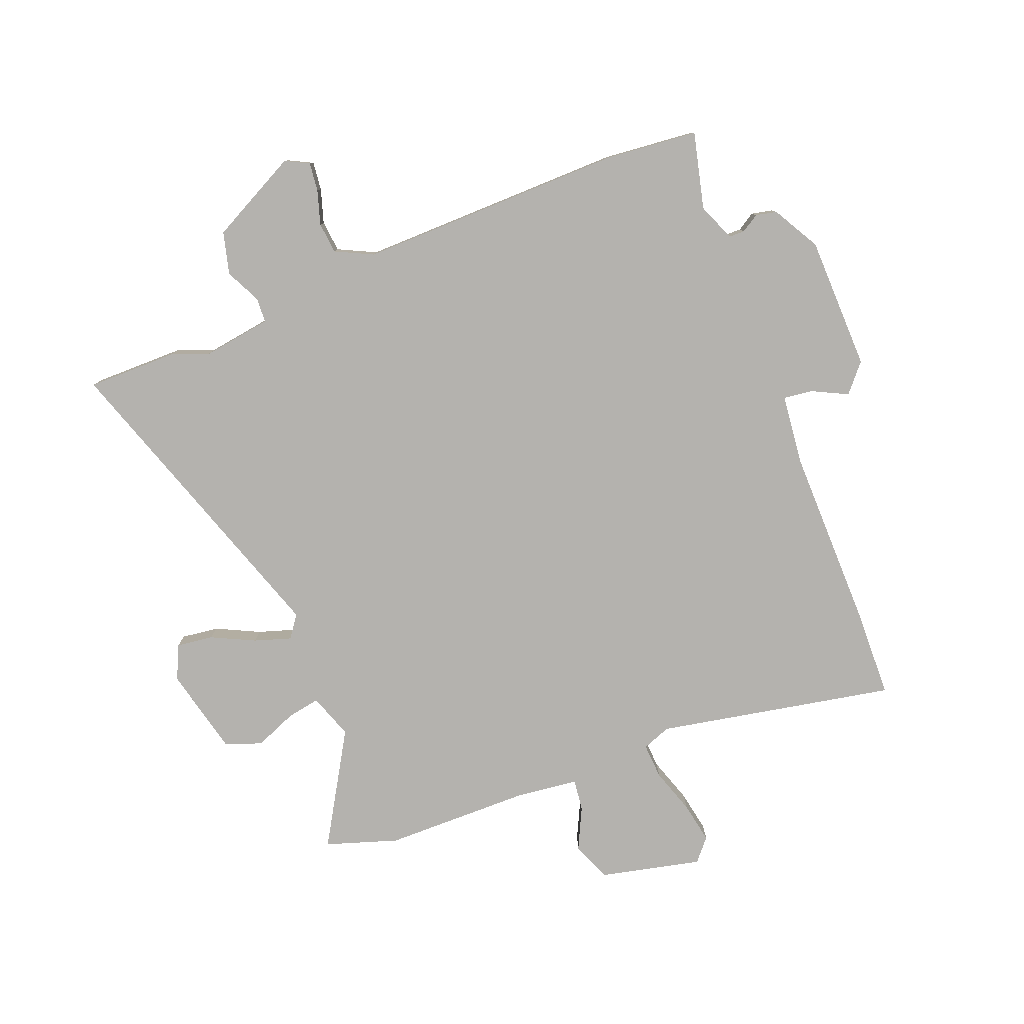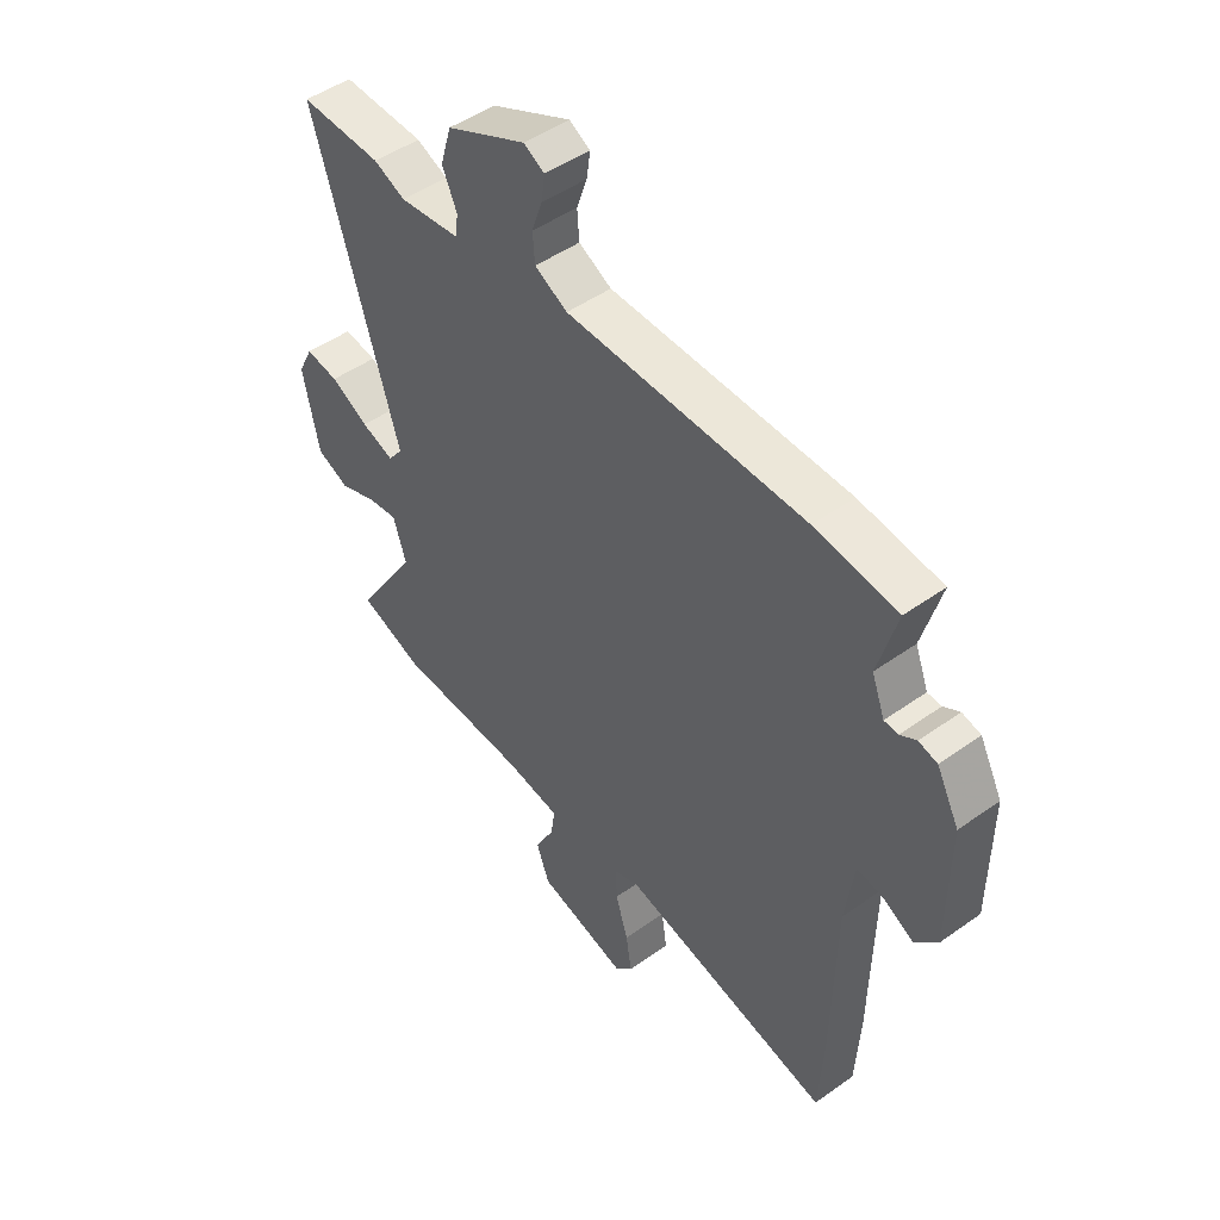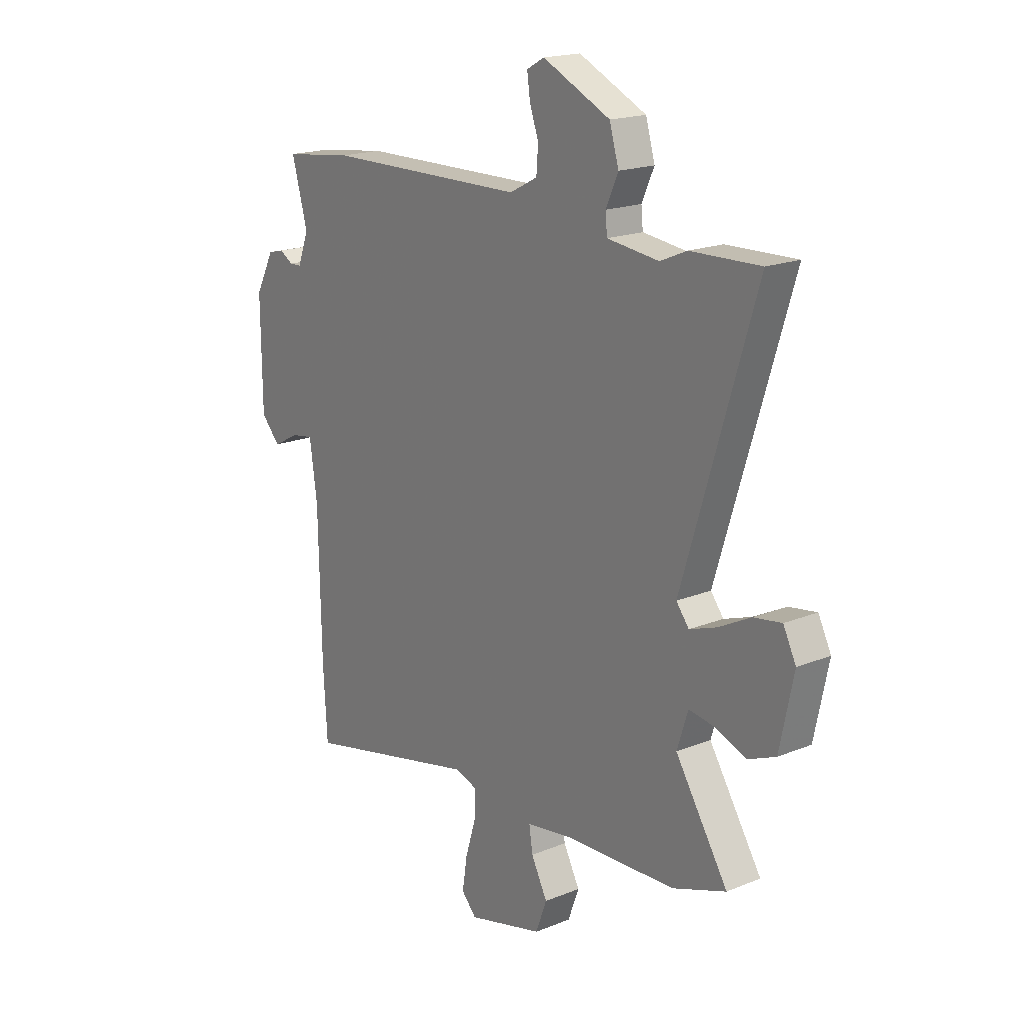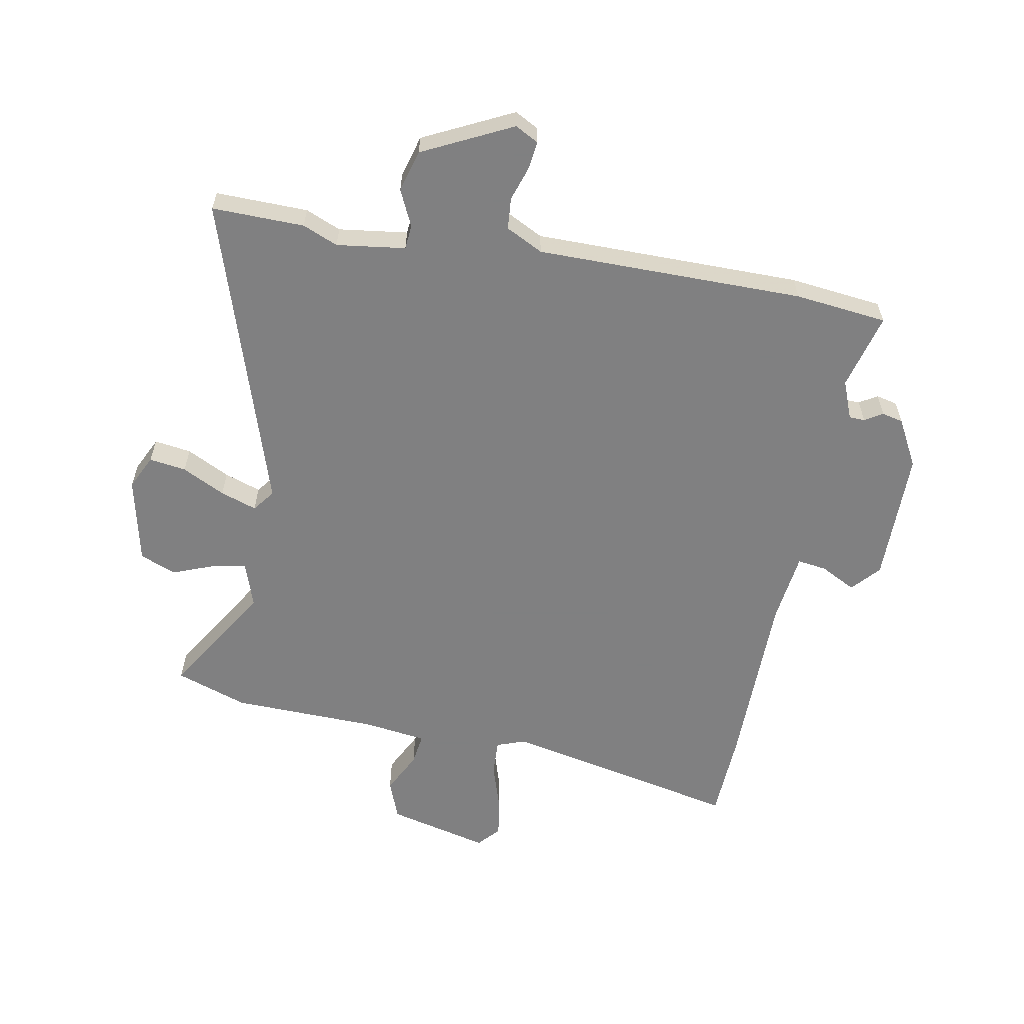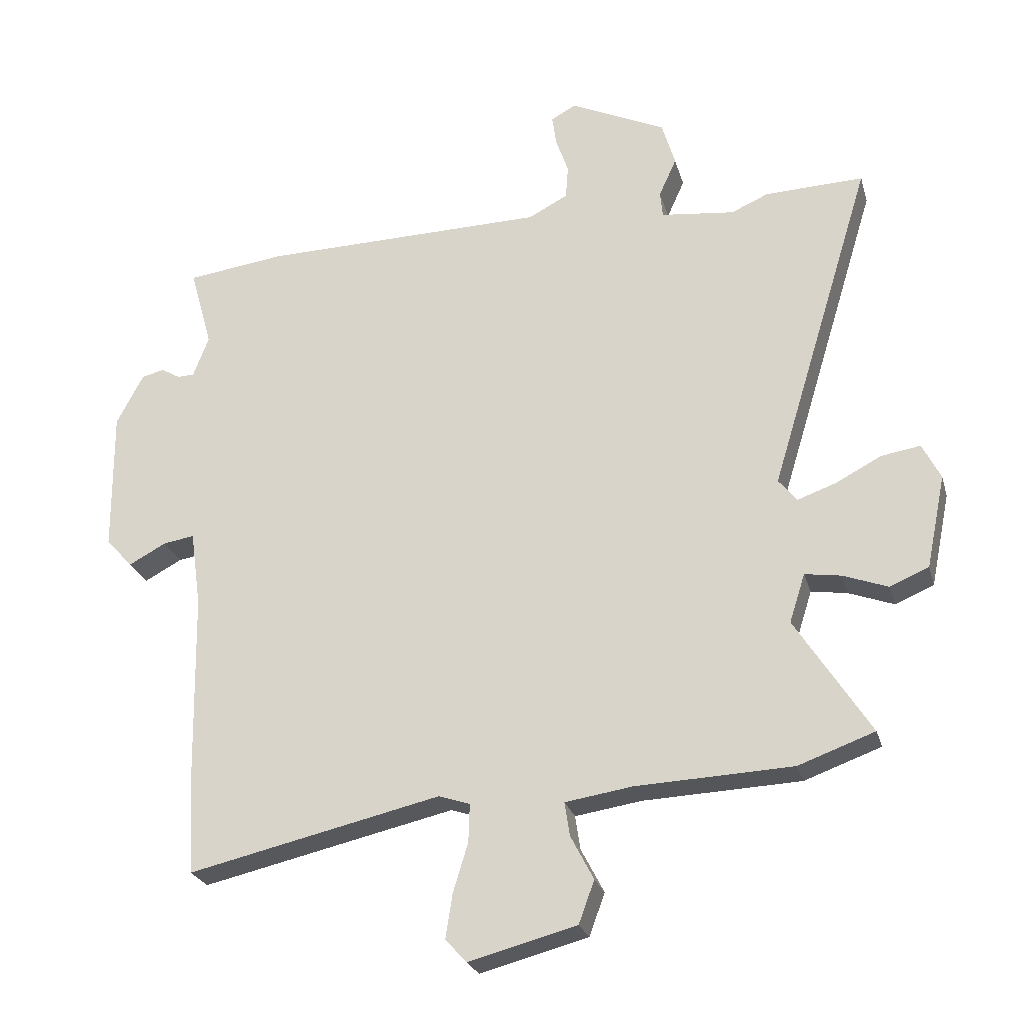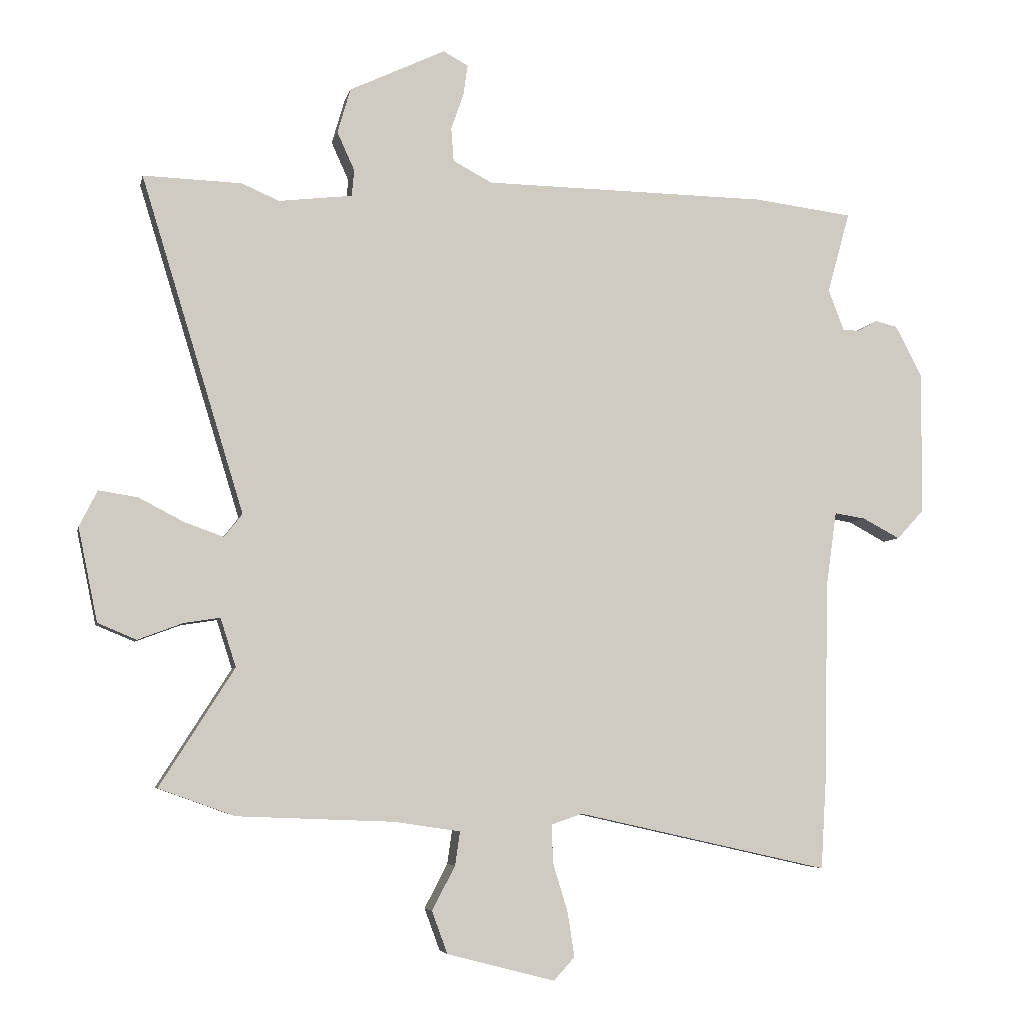
<metadata>
{"format":"obj","ext":"obj","renderer":"f3d","projection":"perspective","resolution":1024,"background":"white","views":[{"elev":-79.8,"azim":23.1,"up":"+Y"},{"elev":48.0,"azim":51.3,"up":"+Z"},{"elev":18.5,"azim":-128.0,"up":"+Z"},{"elev":-60.0,"azim":-9.7,"up":"+Y"},{"elev":-25.4,"azim":-165.2,"up":"+Z"},{"elev":-5.6,"azim":-11.8,"up":"+Z"}]}
</metadata>
<code>
v -0.628 0.07 0.504
v -0.47 0.07 0.499
v -0.41 0.07 0.473
v -0.292 0.07 0.487
v -0.288 0.07 0.529
v -0.316 0.07 0.591
v -0.295 0.07 0.663
v -0.141 0.07 0.736
v -0.101 0.07 0.714
v -0.108 0.07 0.665
v -0.128 0.07 0.607
v -0.124 0.07 0.553
v -0.061 0.07 0.52
v 0.397 0.07 0.513
v 0.555 0.07 0.493
v 0.519 0.07 0.363
v 0.544 0.07 0.297
v 0.571 0.07 0.296
v 0.602 0.07 0.314
v 0.638 0.07 0.305
v 0.681 0.07 0.223
v 0.679 0.07 -0.007
v 0.636 0.07 -0.054
v 0.576 0.07 -0.022
v 0.526 0.07 -0.014
v 0.509 0.07 -0.136
v 0.503 0.07 -0.45
v 0.494 0.07 -0.601
v 0.089 0.07 -0.51
v 0.039 0.07 -0.527
v 0.041 0.07 -0.588
v 0.065 0.07 -0.667
v 0.076 0.07 -0.738
v 0.042 0.07 -0.775
v -0.131 0.07 -0.73
v -0.156 0.07 -0.662
v -0.119 0.07 -0.591
v -0.111 0.07 -0.537
v -0.218 0.07 -0.521
v -0.469 0.07 -0.511
v -0.591 0.07 -0.467
v -0.471 0.07 -0.278
v -0.496 0.07 -0.2
v -0.554 0.07 -0.209
v -0.626 0.07 -0.236
v -0.688 0.07 -0.21
v -0.719 0.07 -0.06
v -0.69 0.07 -0.002
v -0.627 0.07 -0.012
v -0.554 0.07 -0.05
v -0.492 0.07 -0.072
v -0.463 0.07 -0.035
v -0.628 0 0.504
v -0.47 0 0.499
v -0.41 0 0.473
v -0.292 0 0.487
v -0.288 0 0.529
v -0.316 0 0.591
v -0.295 0 0.663
v -0.141 0 0.736
v -0.101 0 0.714
v -0.108 0 0.665
v -0.128 0 0.607
v -0.124 0 0.553
v -0.061 0 0.52
v 0.397 0 0.513
v 0.555 0 0.493
v 0.519 0 0.363
v 0.544 0 0.297
v 0.571 0 0.296
v 0.602 0 0.314
v 0.638 0 0.305
v 0.681 0 0.223
v 0.679 0 -0.007
v 0.636 0 -0.054
v 0.576 0 -0.022
v 0.526 0 -0.014
v 0.509 0 -0.136
v 0.503 0 -0.45
v 0.494 0 -0.601
v 0.089 0 -0.51
v 0.039 0 -0.527
v 0.041 0 -0.588
v 0.065 0 -0.667
v 0.076 0 -0.738
v 0.042 0 -0.775
v -0.131 0 -0.73
v -0.156 0 -0.662
v -0.119 0 -0.591
v -0.111 0 -0.537
v -0.218 0 -0.521
v -0.469 0 -0.511
v -0.591 0 -0.467
v -0.471 0 -0.278
v -0.496 0 -0.2
v -0.554 0 -0.209
v -0.626 0 -0.236
v -0.688 0 -0.21
v -0.719 0 -0.06
v -0.69 0 -0.002
v -0.627 0 -0.012
v -0.554 0 -0.05
v -0.492 0 -0.072
v -0.463 0 -0.035
f 48 49 50
f 47 48 50
f 46 47 50
f 45 46 50
f 44 45 50
f 43 44 50 51
f 42 43 51 52
f 39 40 41 42
f 38 39 42 52
f 35 36 37
f 34 35 37
f 33 34 37
f 32 33 37
f 31 32 37
f 30 31 37 38
f 1 2 3
f 52 1 3
f 38 52 3
f 30 38 3
f 29 30 3
f 29 3 4
f 28 29 4
f 27 28 4
f 26 27 4
f 22 23 24
f 21 22 24
f 20 21 24
f 19 20 24
f 18 19 24
f 17 18 24 25
f 26 4 5
f 25 26 5
f 17 25 5
f 16 17 5
f 13 14 15 16
f 9 10 11
f 8 9 11
f 7 8 11
f 6 7 11
f 5 6 11
f 5 11 12
f 13 16 5
f 5 12 13
f 102 101 100
f 102 100 99
f 102 99 98
f 102 98 97
f 102 97 96
f 103 102 96 95
f 104 103 95 94
f 94 93 92 91
f 104 94 91 90
f 89 88 87
f 89 87 86
f 89 86 85
f 89 85 84
f 89 84 83
f 90 89 83 82
f 55 54 53
f 55 53 104
f 55 104 90
f 55 90 82
f 55 82 81
f 56 55 81
f 56 81 80
f 56 80 79
f 56 79 78
f 76 75 74
f 76 74 73
f 76 73 72
f 76 72 71
f 76 71 70
f 77 76 70 69
f 57 56 78
f 57 78 77
f 57 77 69
f 57 69 68
f 68 67 66 65
f 63 62 61
f 63 61 60
f 63 60 59
f 63 59 58
f 63 58 57
f 64 63 57
f 57 68 65
f 65 64 57
f 1 53 54 2
f 2 54 55 3
f 3 55 56 4
f 4 56 57 5
f 5 57 58 6
f 6 58 59 7
f 7 59 60 8
f 8 60 61 9
f 9 61 62 10
f 10 62 63 11
f 11 63 64 12
f 12 64 65 13
f 13 65 66 14
f 14 66 67 15
f 15 67 68 16
f 16 68 69 17
f 17 69 70 18
f 18 70 71 19
f 19 71 72 20
f 20 72 73 21
f 21 73 74 22
f 22 74 75 23
f 23 75 76 24
f 24 76 77 25
f 25 77 78 26
f 26 78 79 27
f 27 79 80 28
f 28 80 81 29
f 29 81 82 30
f 30 82 83 31
f 31 83 84 32
f 32 84 85 33
f 33 85 86 34
f 34 86 87 35
f 35 87 88 36
f 36 88 89 37
f 37 89 90 38
f 38 90 91 39
f 39 91 92 40
f 40 92 93 41
f 41 93 94 42
f 42 94 95 43
f 43 95 96 44
f 44 96 97 45
f 45 97 98 46
f 46 98 99 47
f 47 99 100 48
f 48 100 101 49
f 49 101 102 50
f 50 102 103 51
f 51 103 104 52
f 52 104 53 1

</code>
